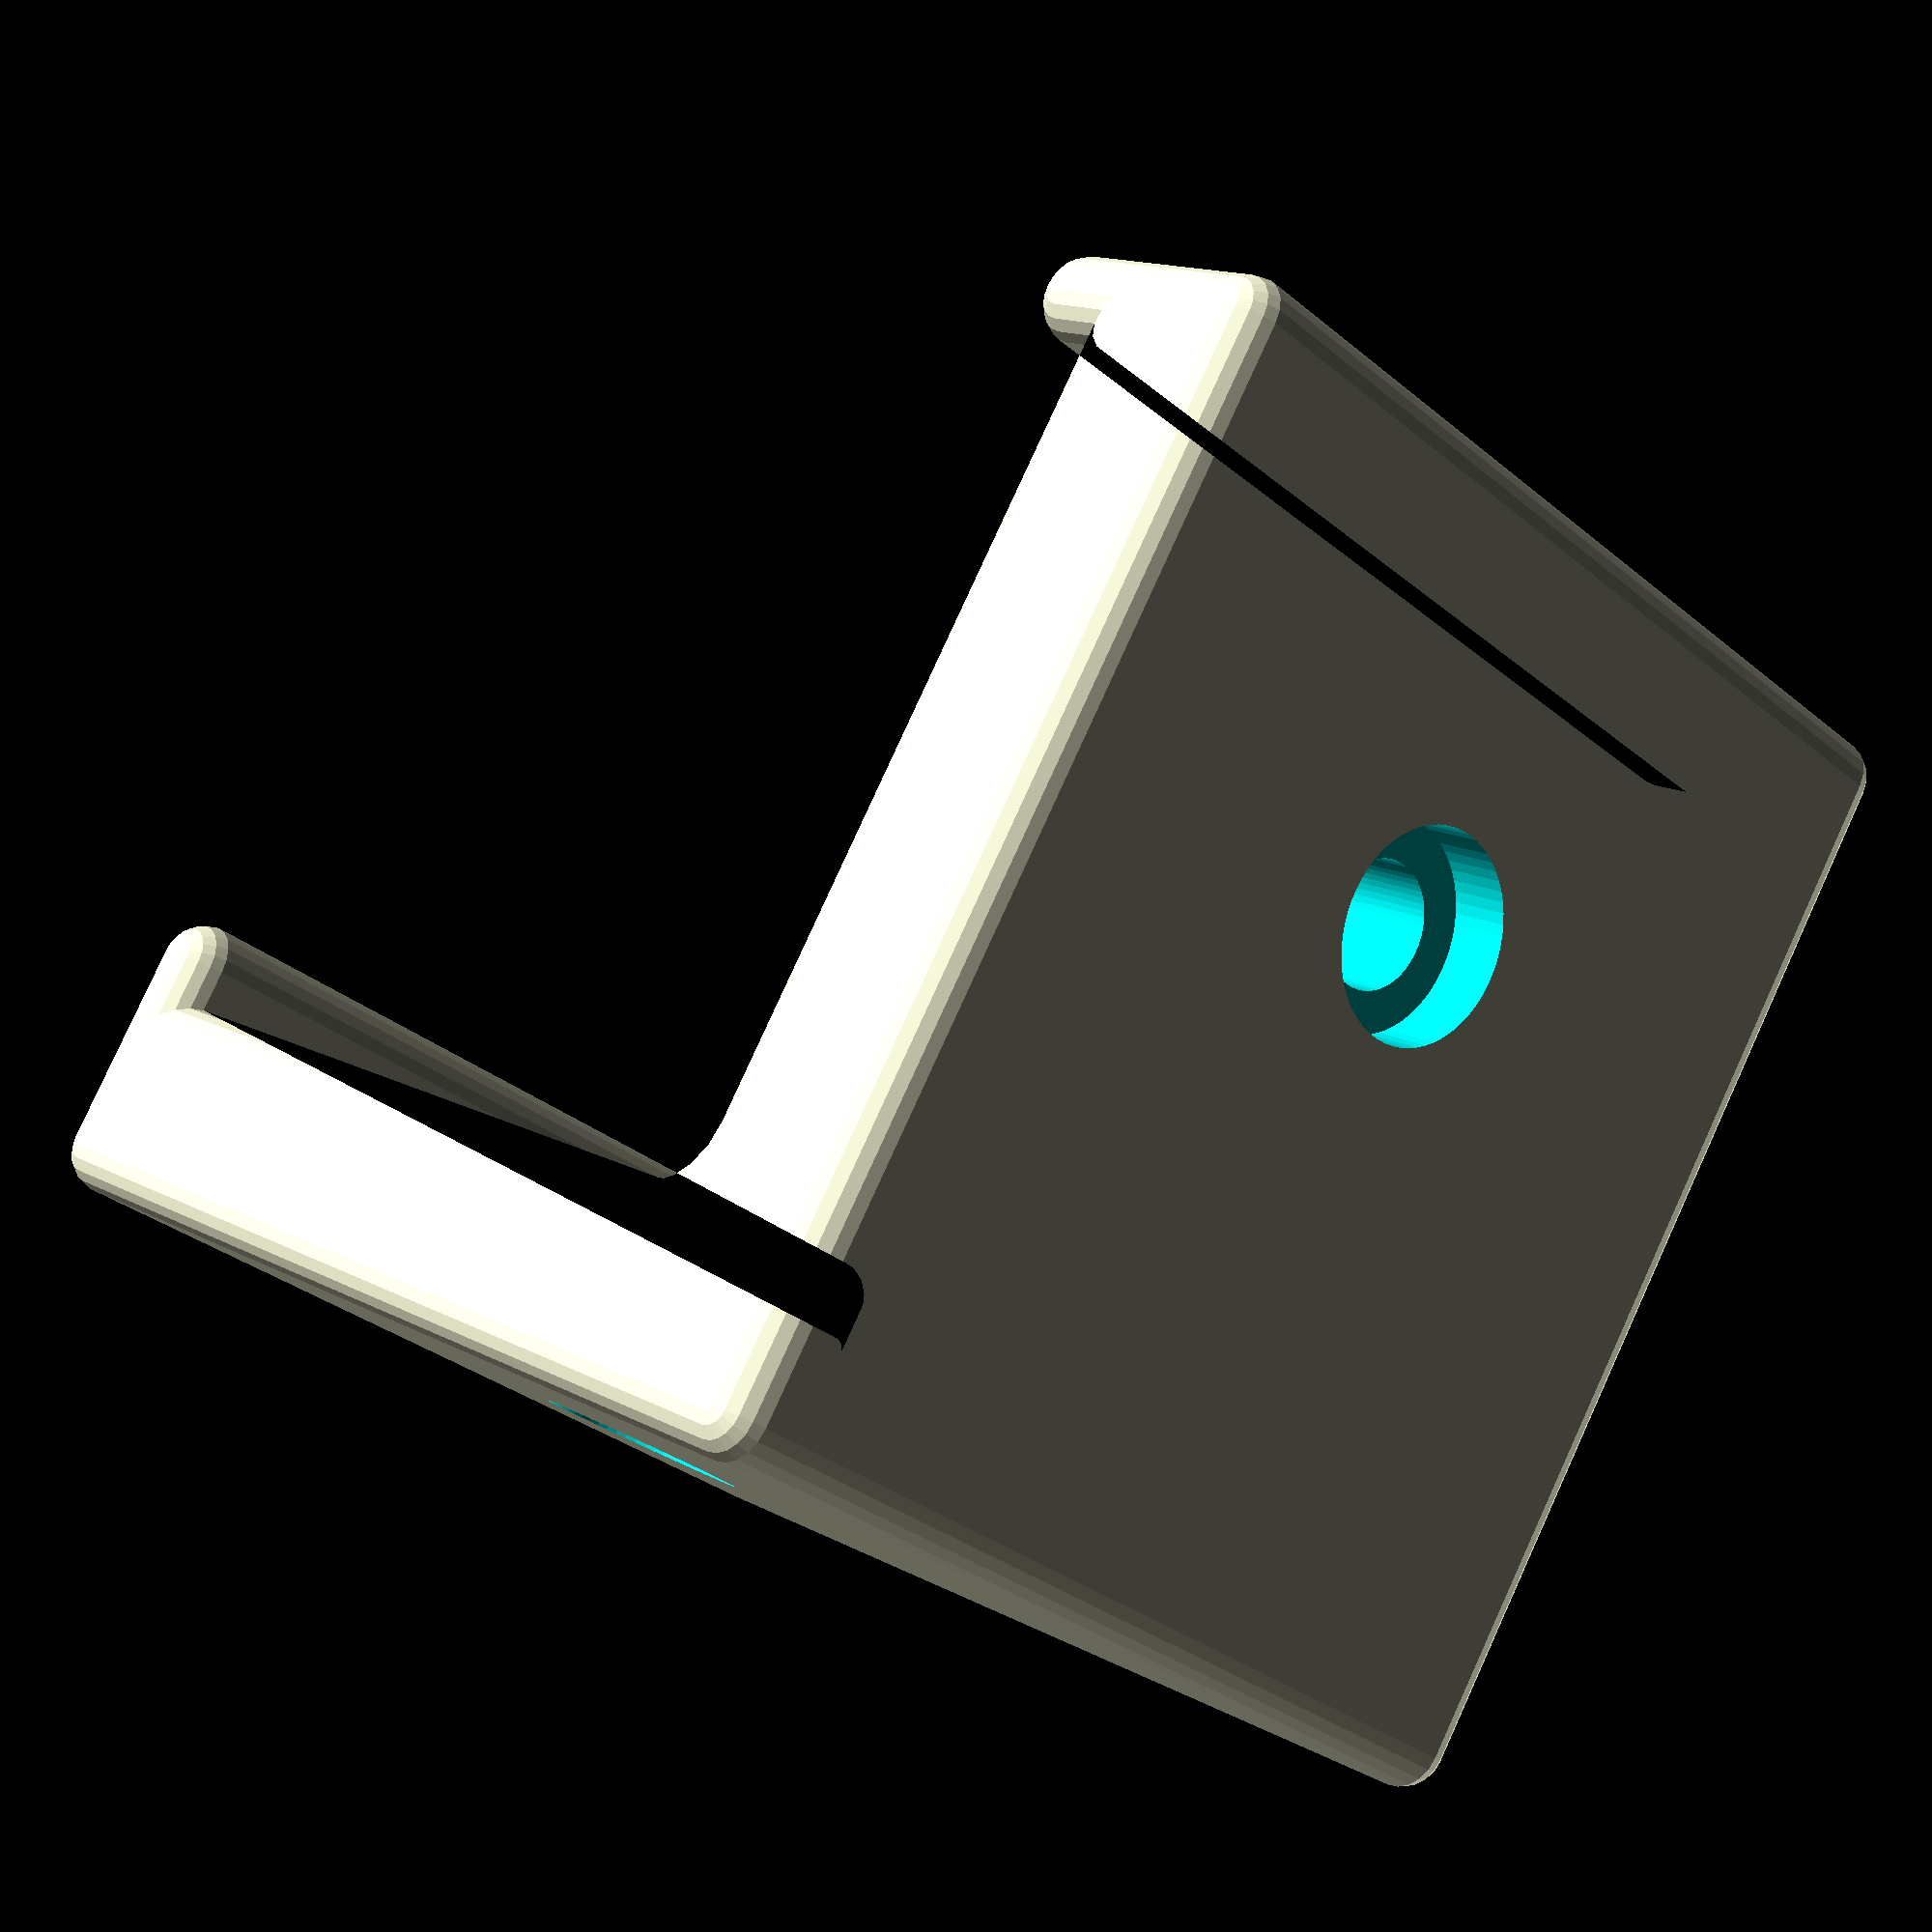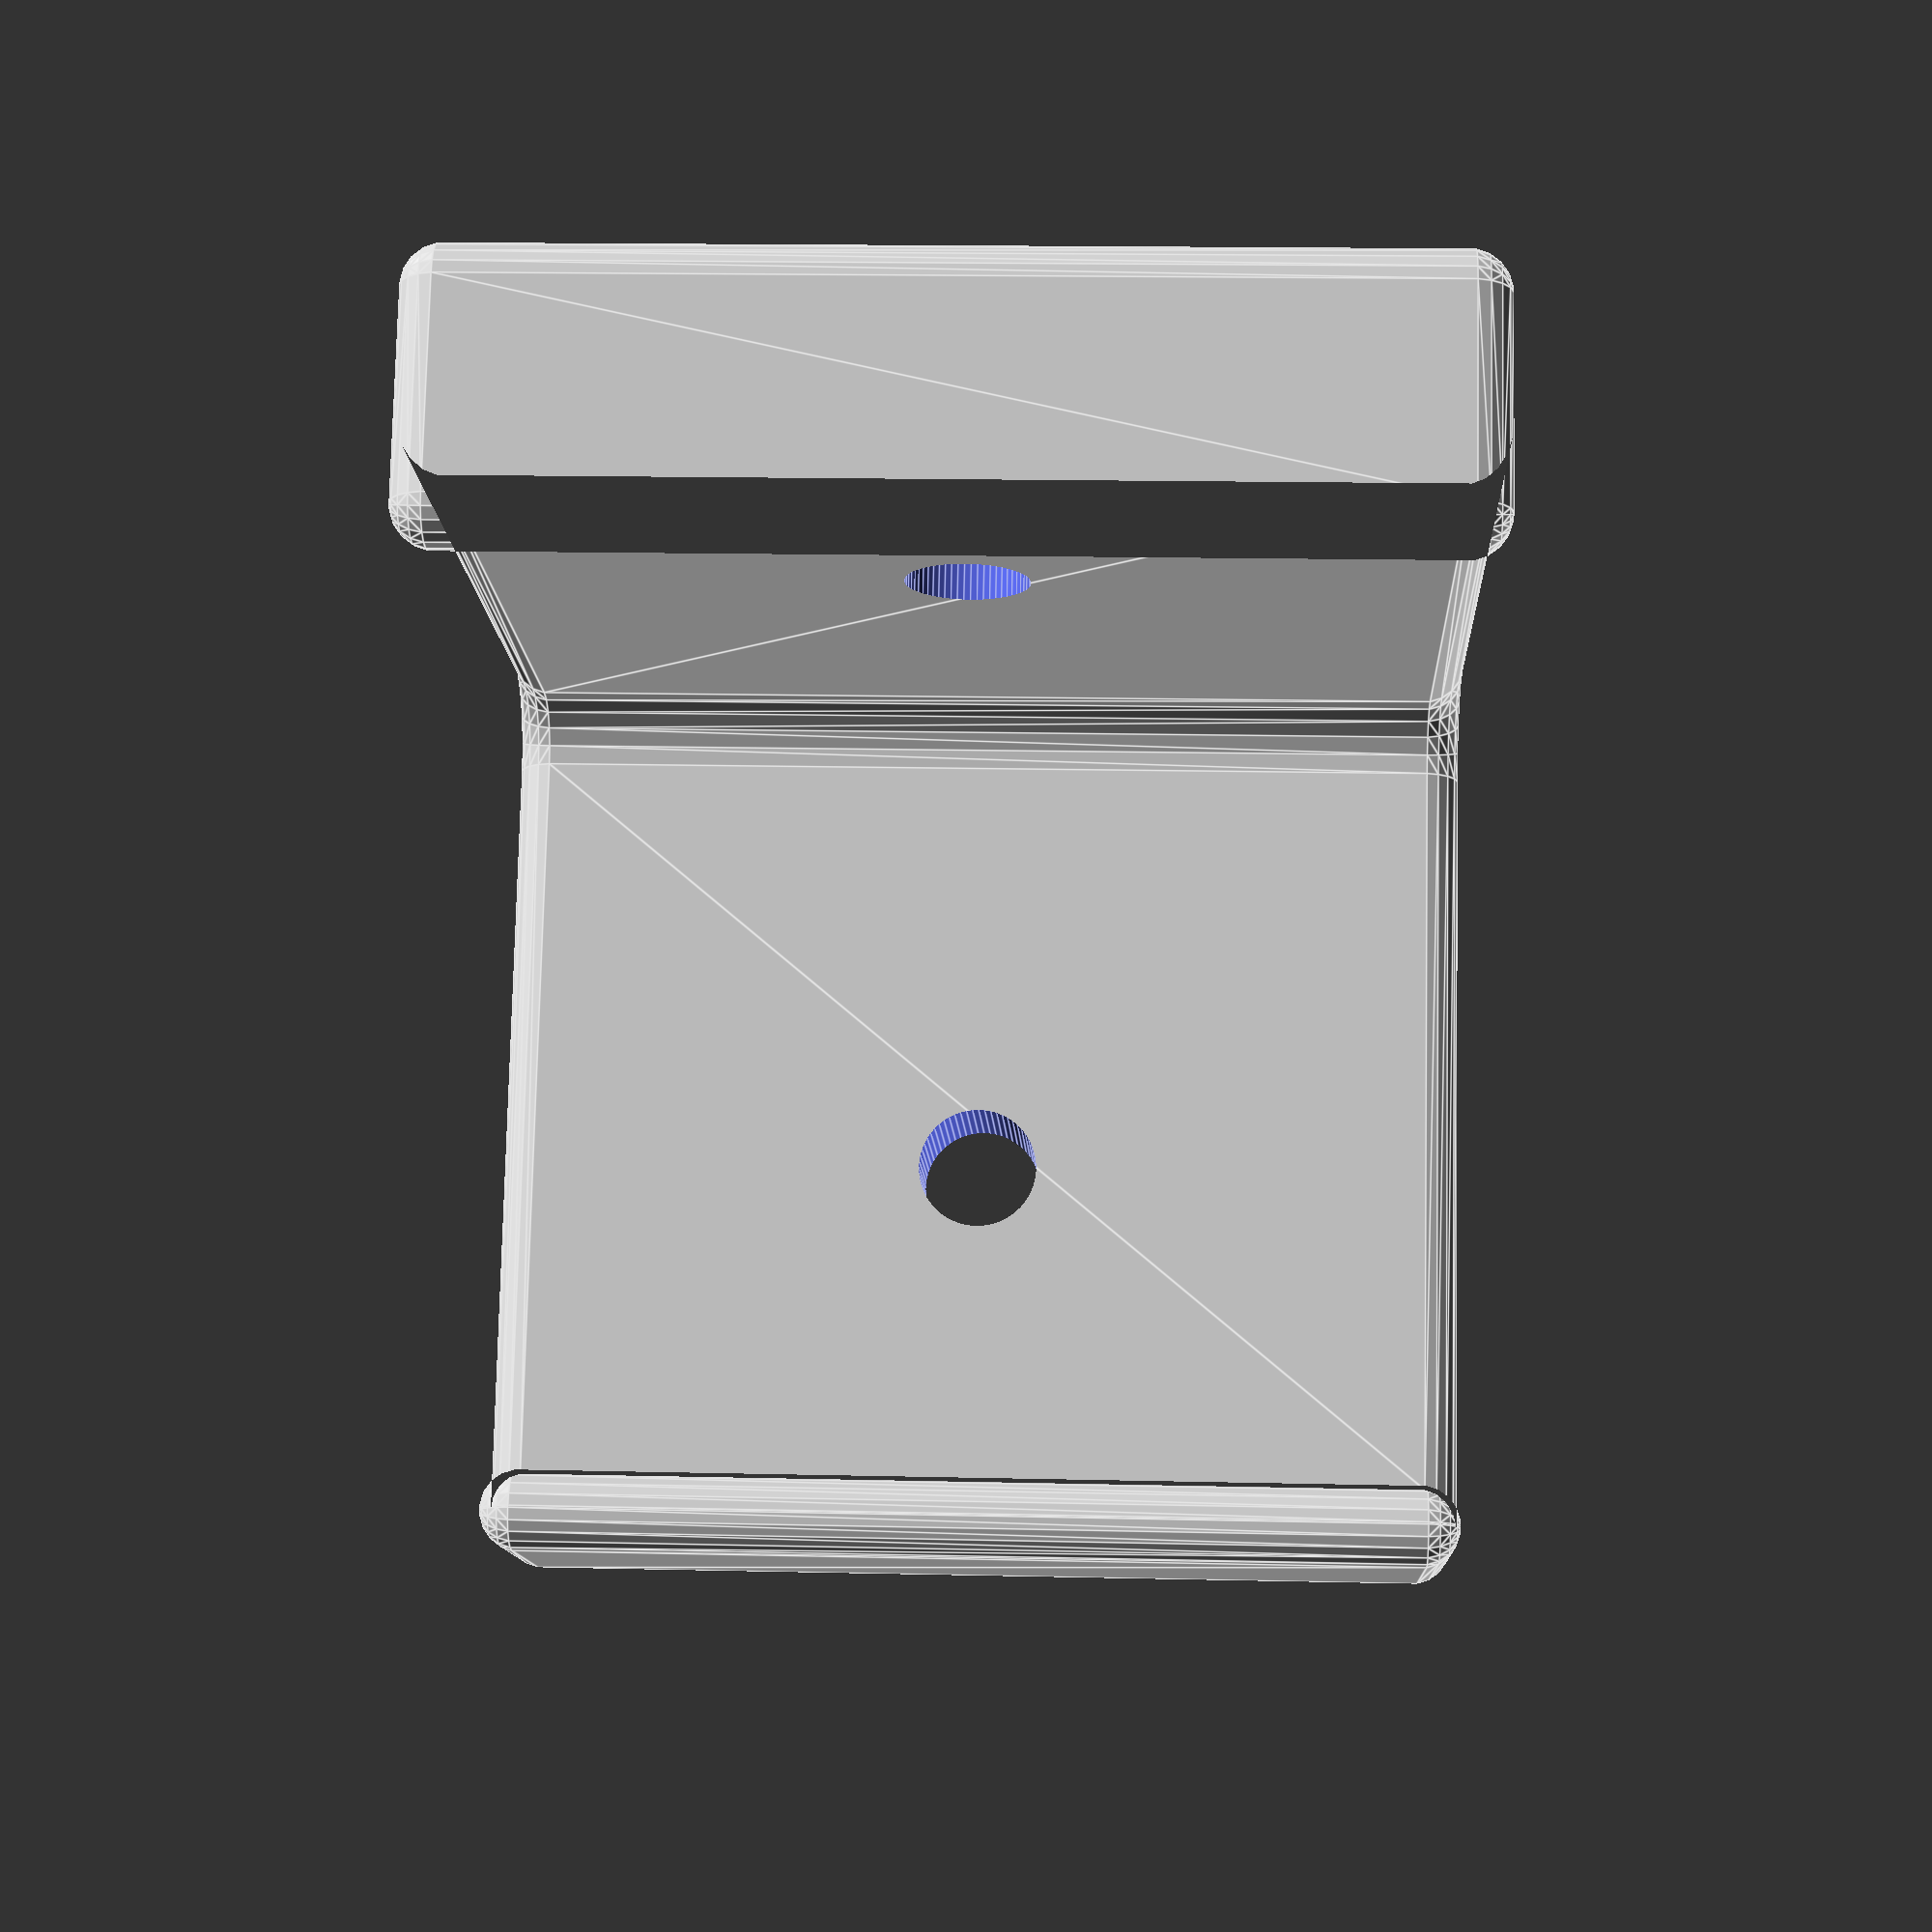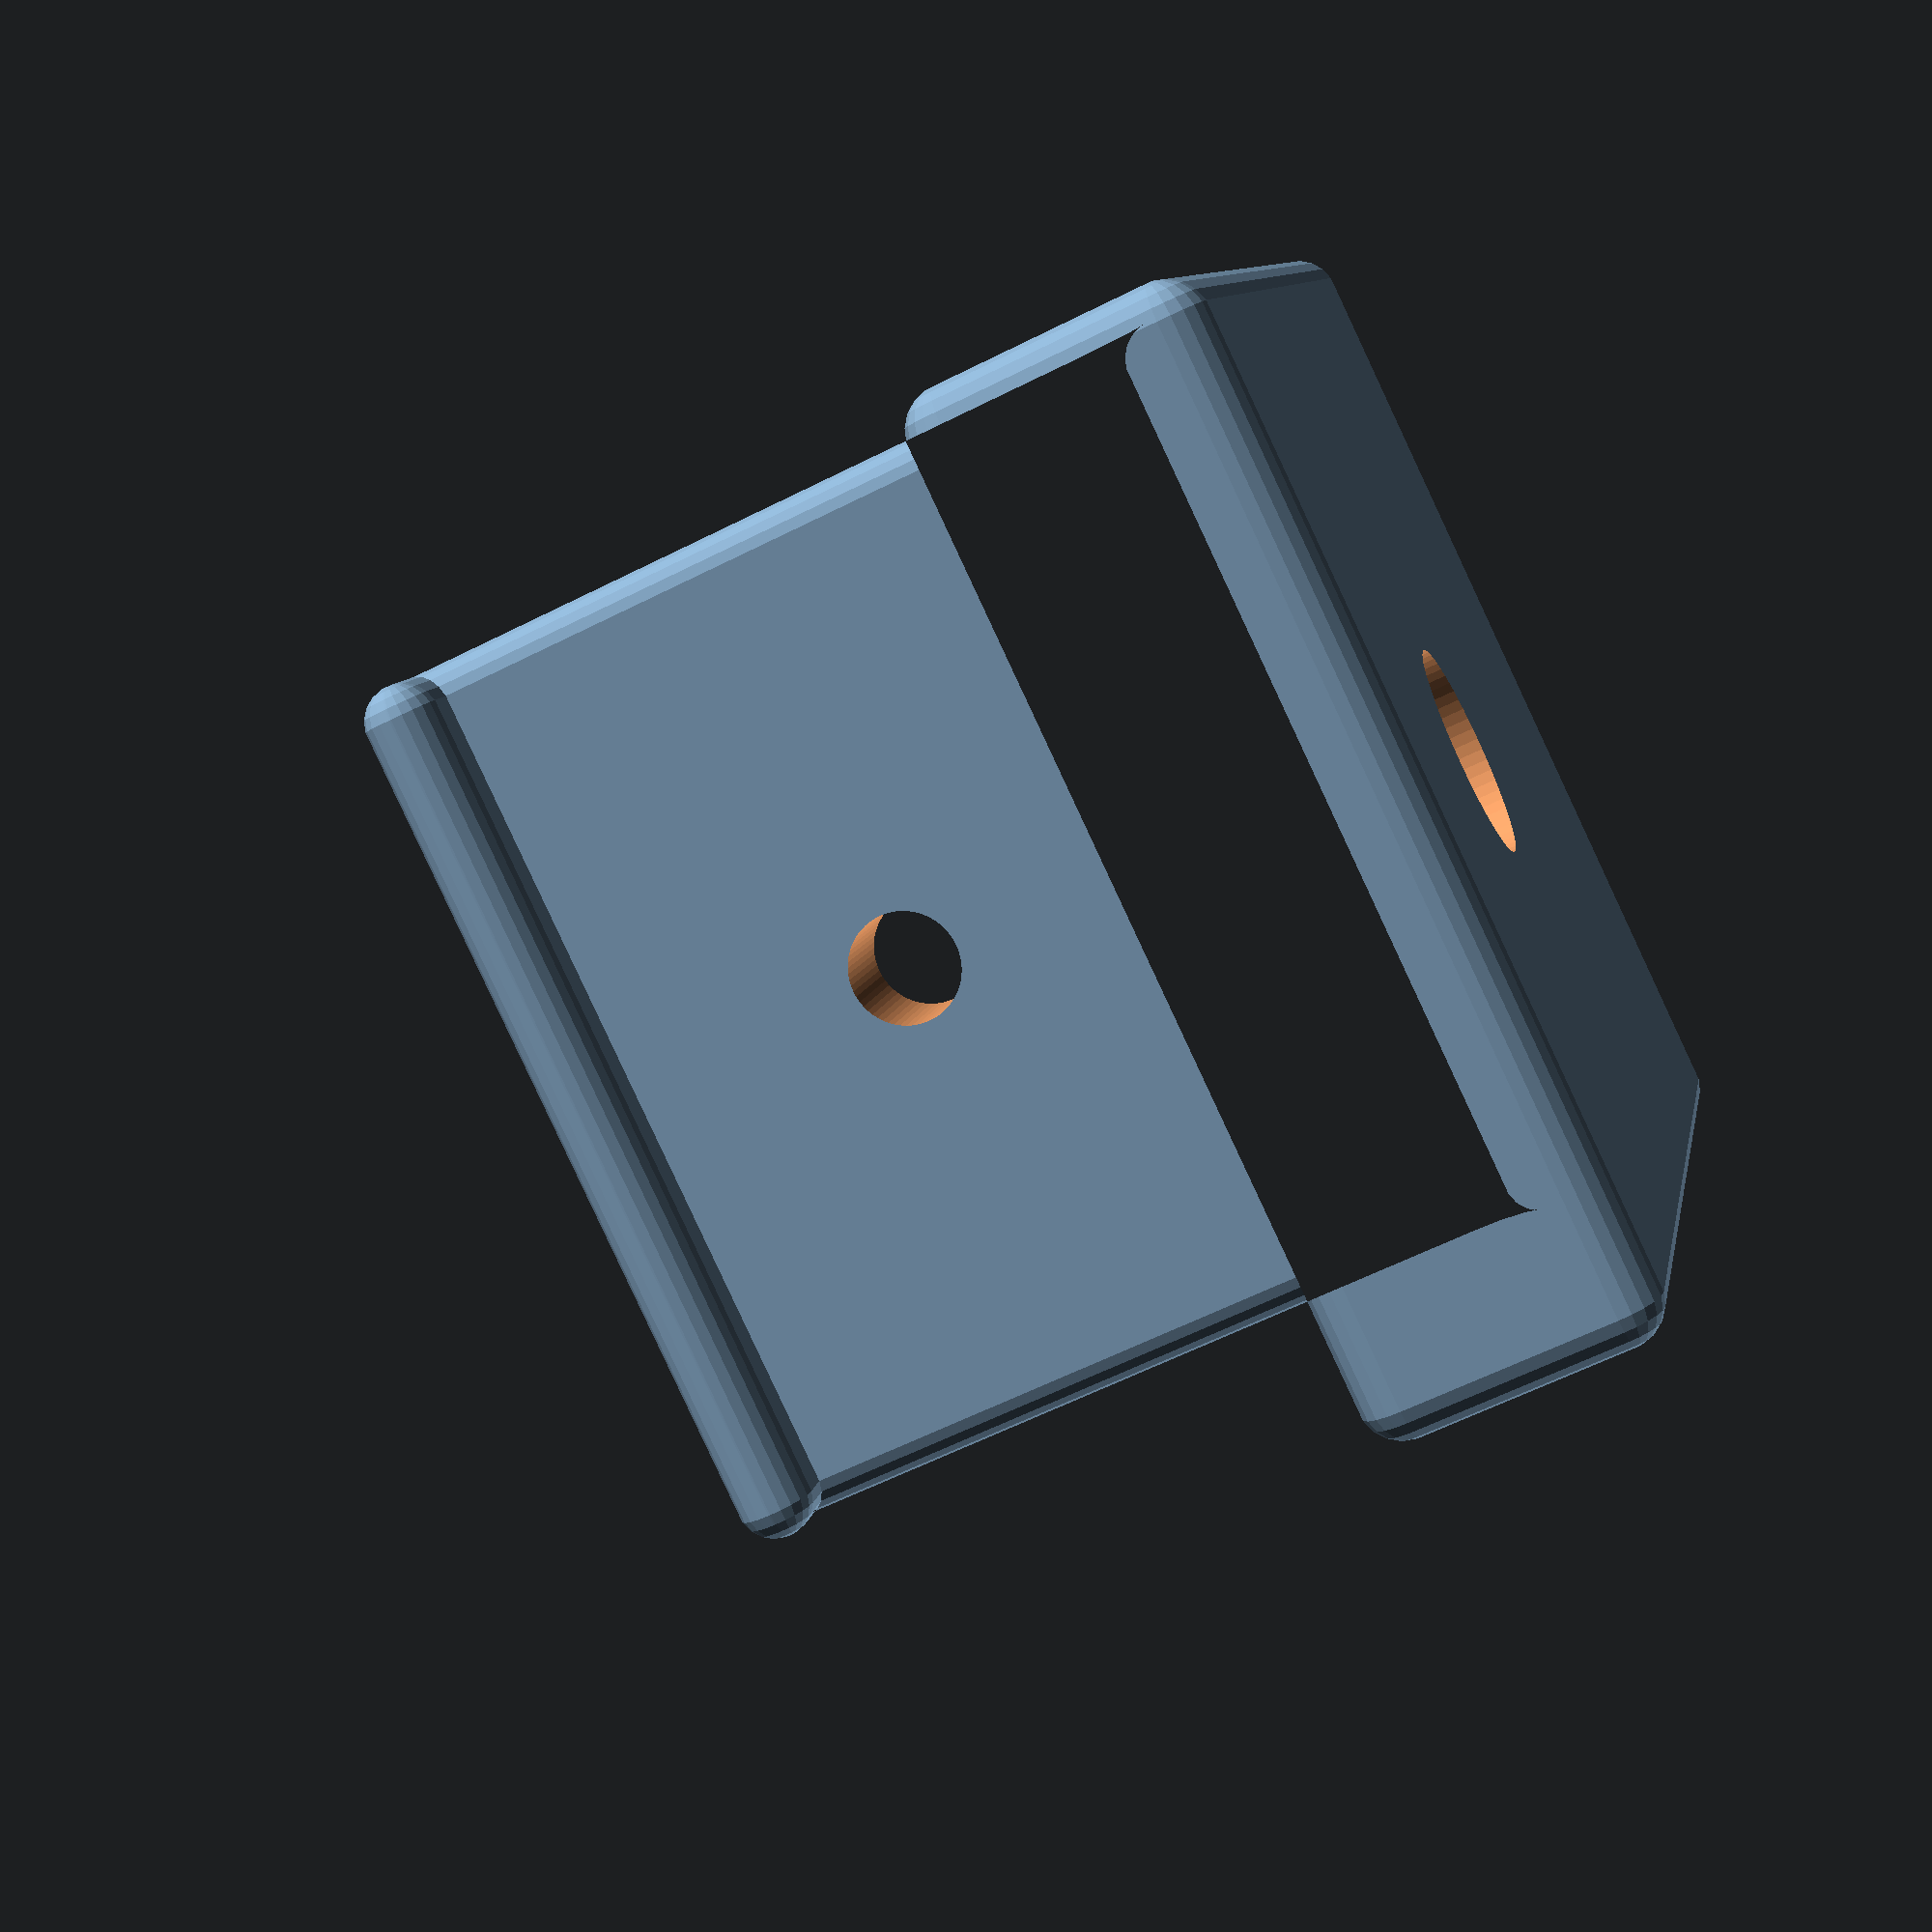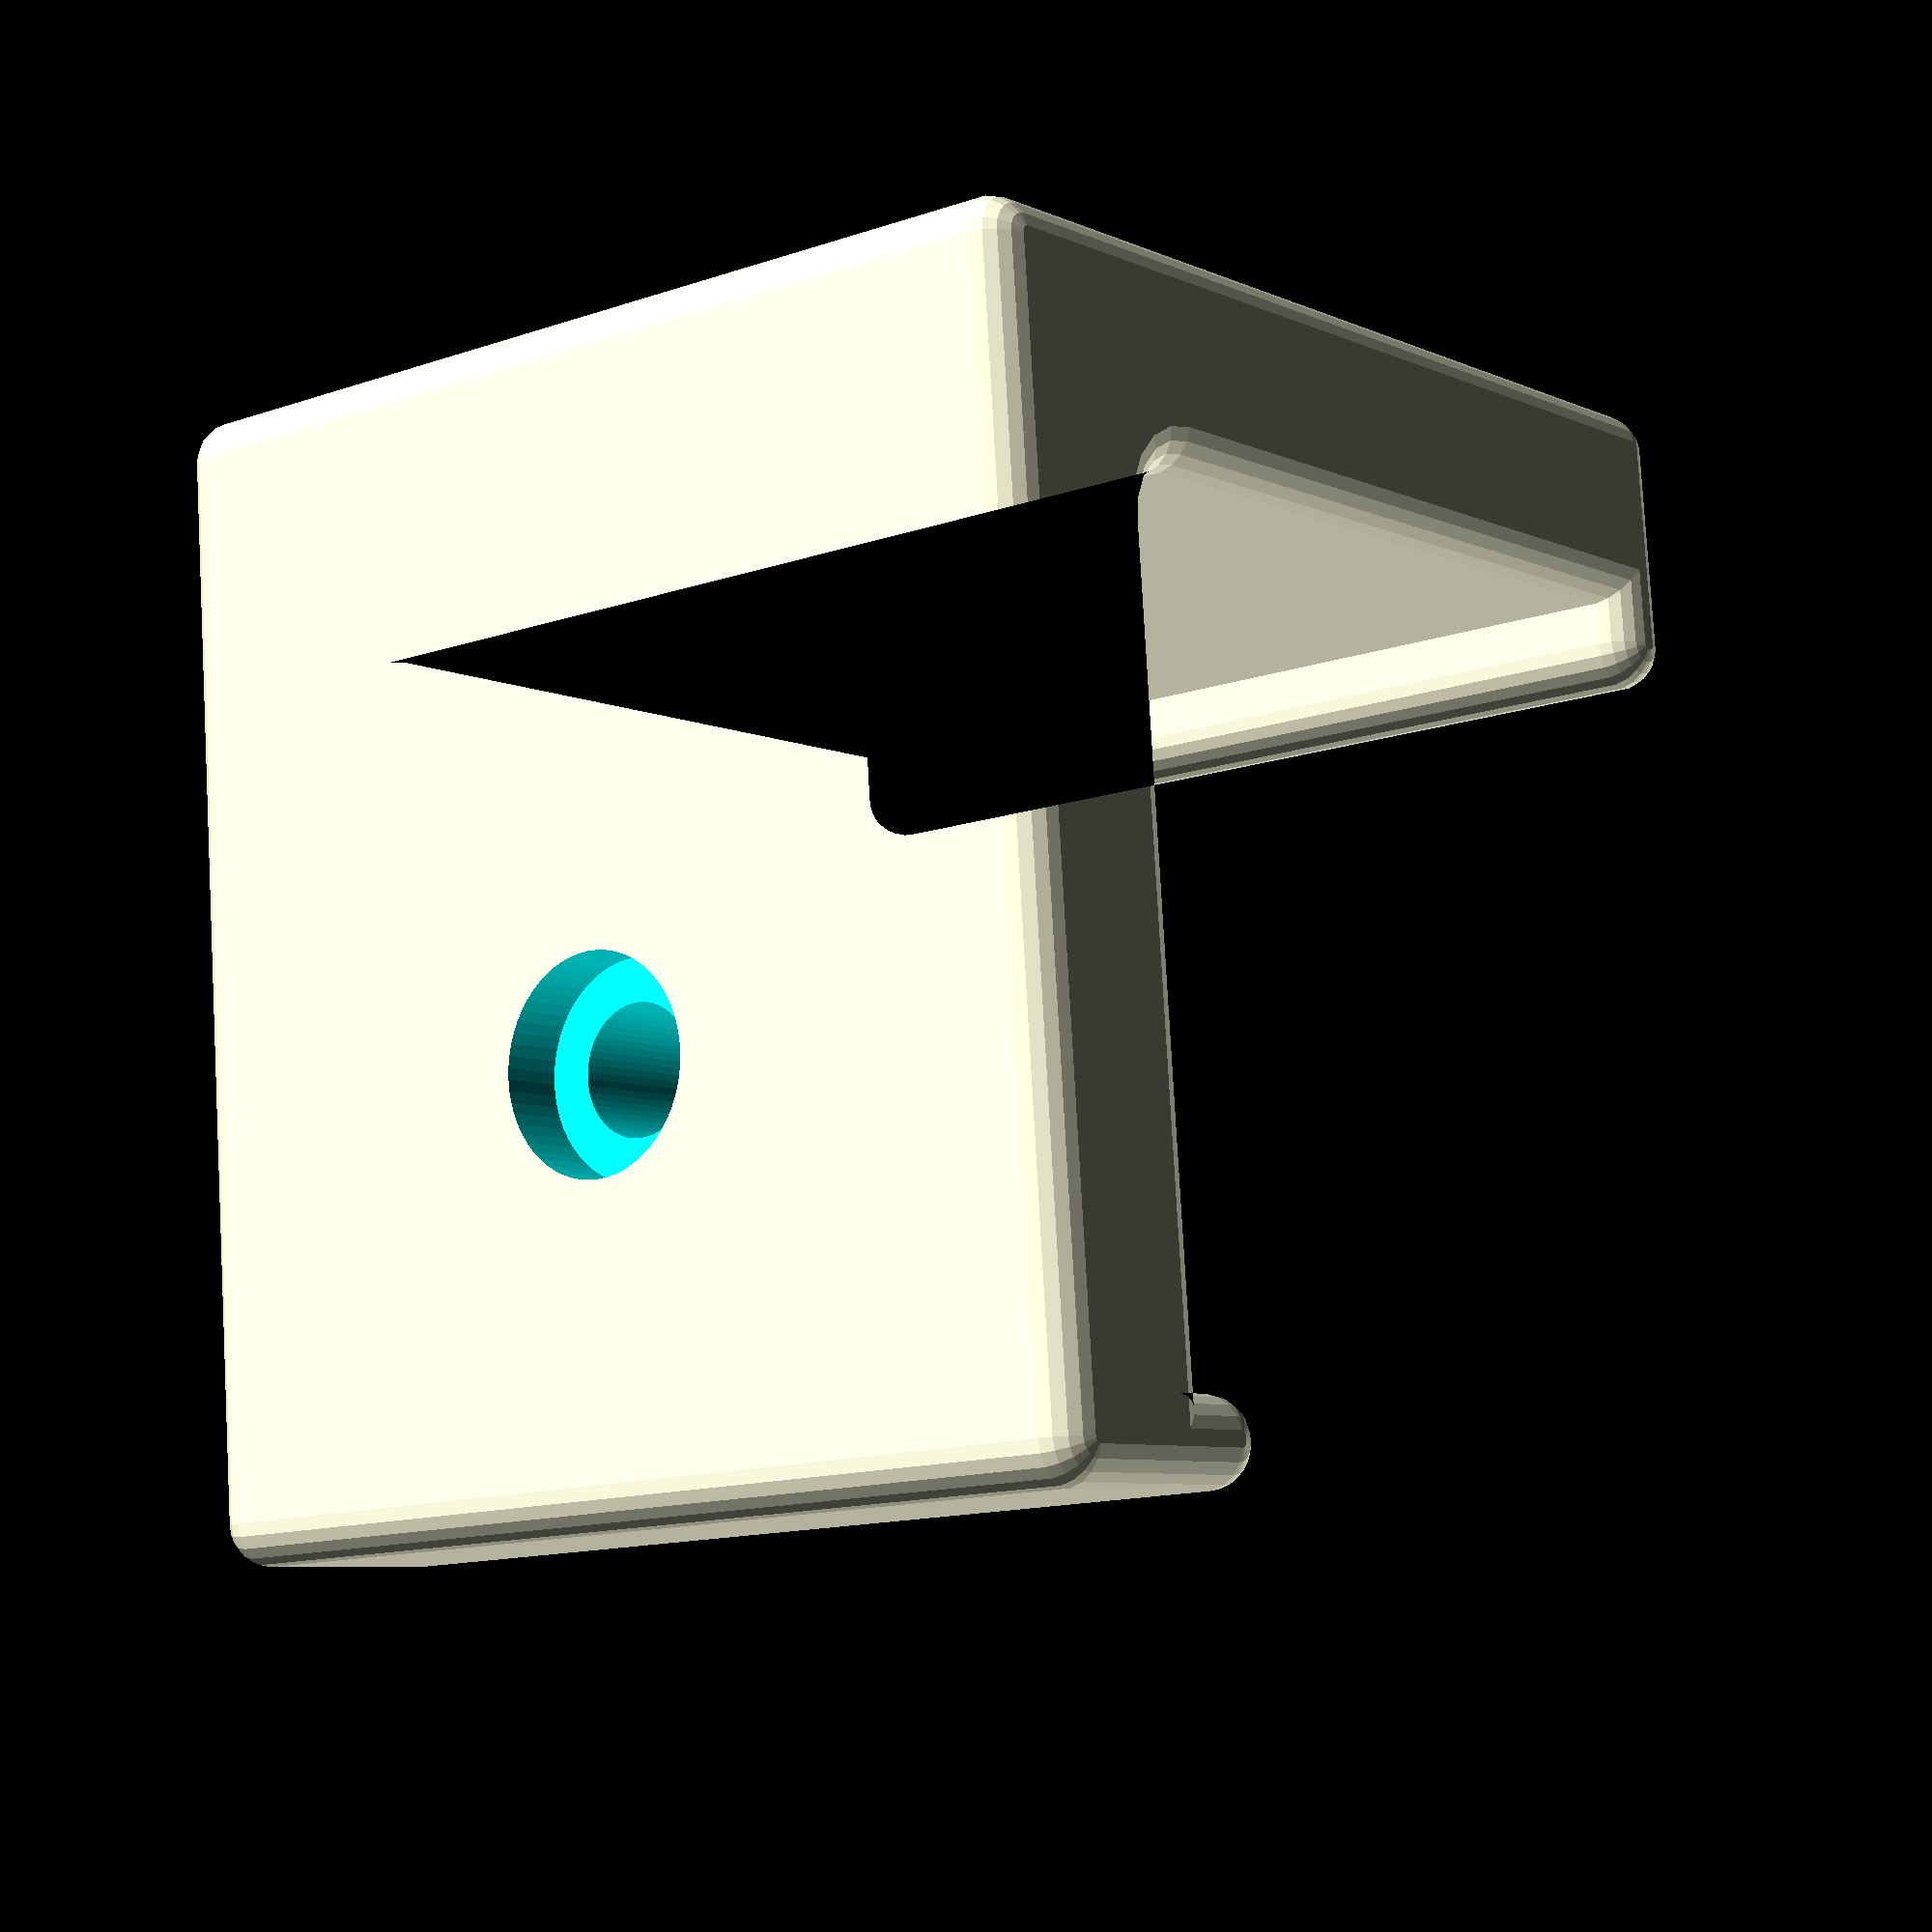
<openscad>
height_mm = 45;
beam_width_mm = 40;
beam_rounding_mm = 3;
thickness_mm = 10;
overlap_width_mm = 4.1; // 3 was too small for minkowski, 4 was too small too
overlap_length_mm = 4;
hole_diam_mm = 6;
hole_pos_mm = 24;
countersink_diam_mm = 10;
countersink_depth_mm = 3;
rounding_mm = 2;

module fixing() {
    // "kernel" measures = measures before rounding (minkowski)
    kernel_thickness_mm = thickness_mm-2*rounding_mm;
    kernel_beam_rounding_mm = beam_rounding_mm+rounding_mm;

    difference() {
        minkowski() {
            $fn = 20; // no need for many facets here
            linear_extrude(height_mm)
            union() {
                difference() {
                    square(beam_width_mm+kernel_thickness_mm+overlap_width_mm);
                    translate([kernel_thickness_mm, kernel_thickness_mm])
                        square(beam_width_mm+2*rounding_mm);
                    translate([kernel_thickness_mm+overlap_length_mm, kernel_thickness_mm+overlap_length_mm])
                        square(beam_width_mm+1);
                }
                translate([kernel_thickness_mm, kernel_thickness_mm]) difference() {
                    square(kernel_beam_rounding_mm);
                    translate([kernel_beam_rounding_mm, kernel_beam_rounding_mm])
                        circle($fn=20, r=kernel_beam_rounding_mm);
                }
            }
            sphere(r=rounding_mm);
        }
        translate([kernel_thickness_mm+rounding_mm+hole_pos_mm, -1-rounding_mm, height_mm/2]) rotate([-90,0,0]) {
            cylinder($fn=60, h=thickness_mm+2, d=hole_diam_mm);
            cylinder($fn=60, h=countersink_depth_mm+1, d=countersink_diam_mm);
        }
        translate([-1-rounding_mm, kernel_thickness_mm+rounding_mm+hole_pos_mm, height_mm/2]) rotate([0,90,0]) {
            cylinder($fn=60, h=thickness_mm+2, d=hole_diam_mm);
            cylinder($fn=60, h=countersink_depth_mm+1, d=countersink_diam_mm);
        }
    }
}

fixing();

</openscad>
<views>
elev=211.3 azim=146.9 roll=319.5 proj=p view=wireframe
elev=164.6 azim=242.8 roll=87.2 proj=p view=edges
elev=265.7 azim=11.2 roll=154.9 proj=p view=wireframe
elev=193.5 azim=5.2 roll=52.1 proj=p view=wireframe
</views>
